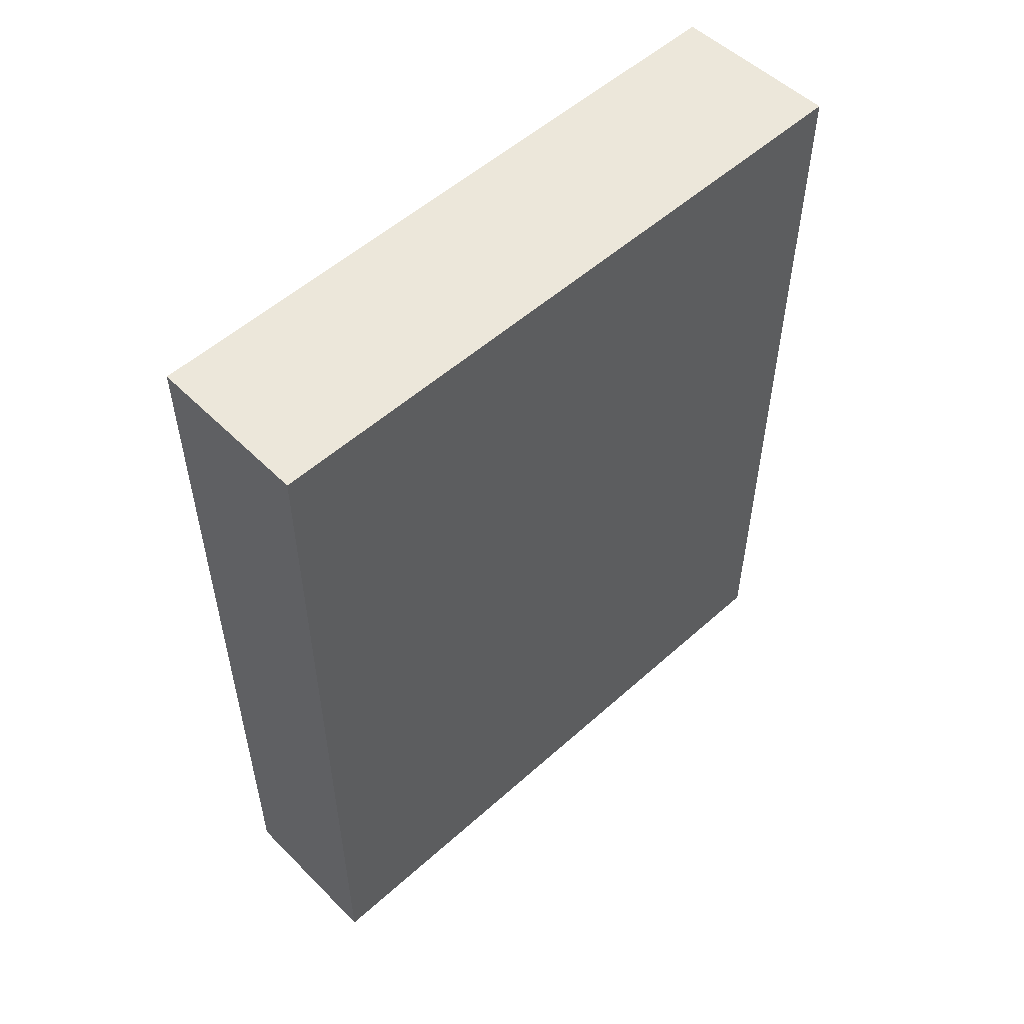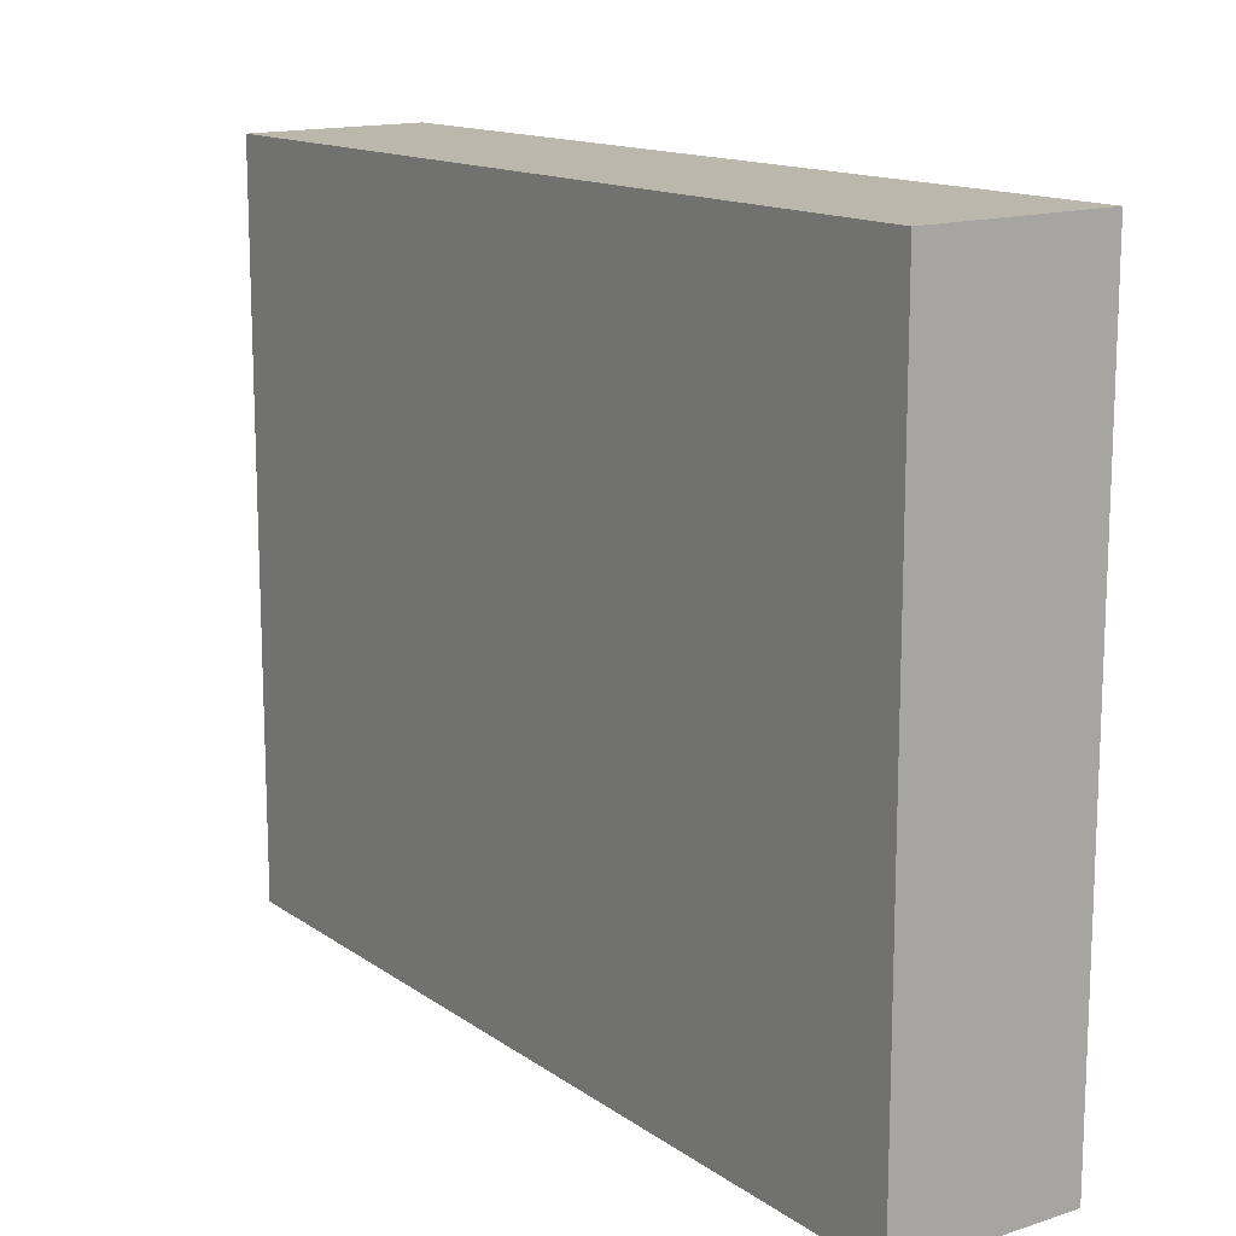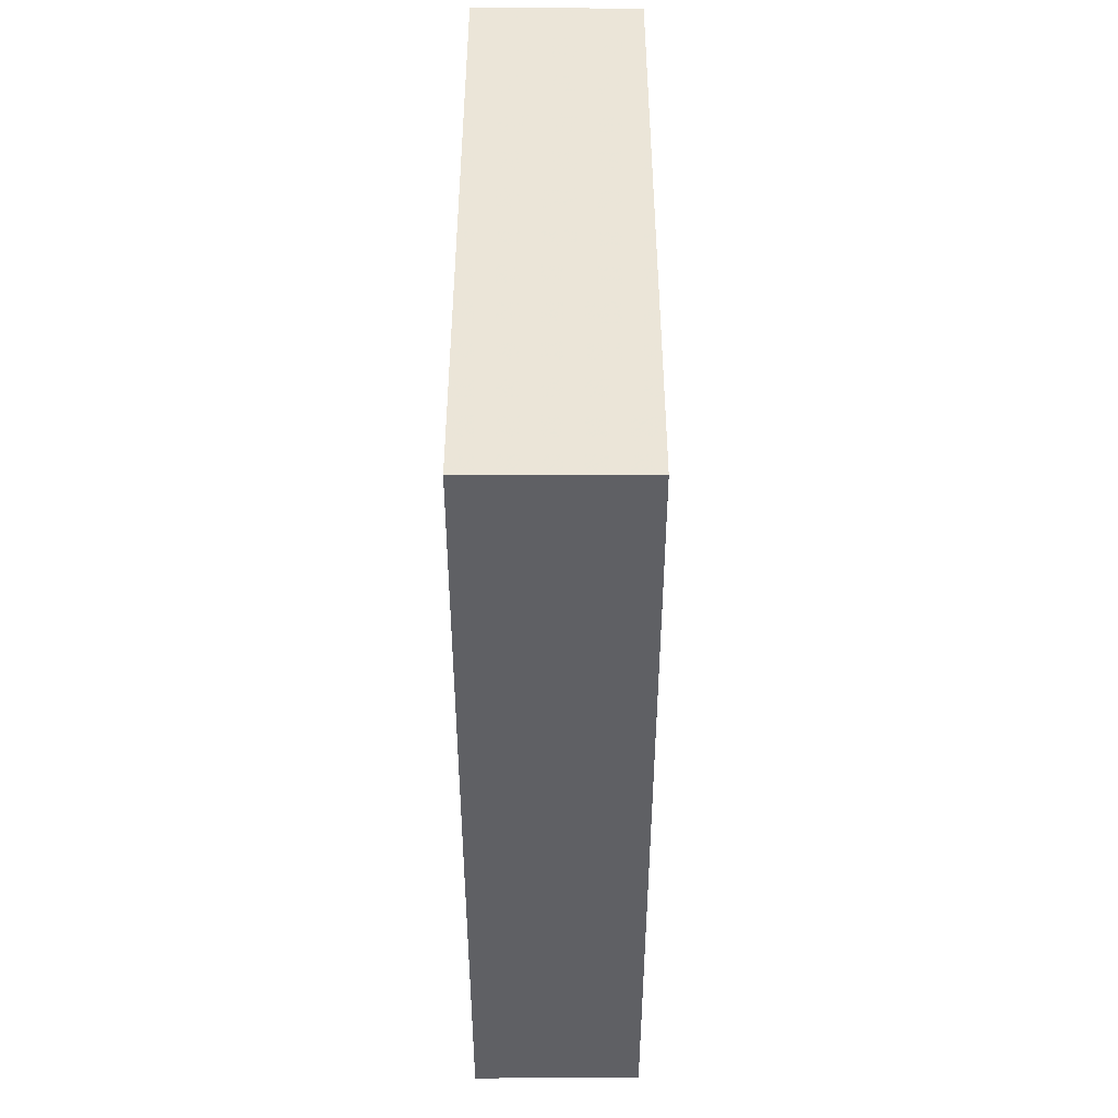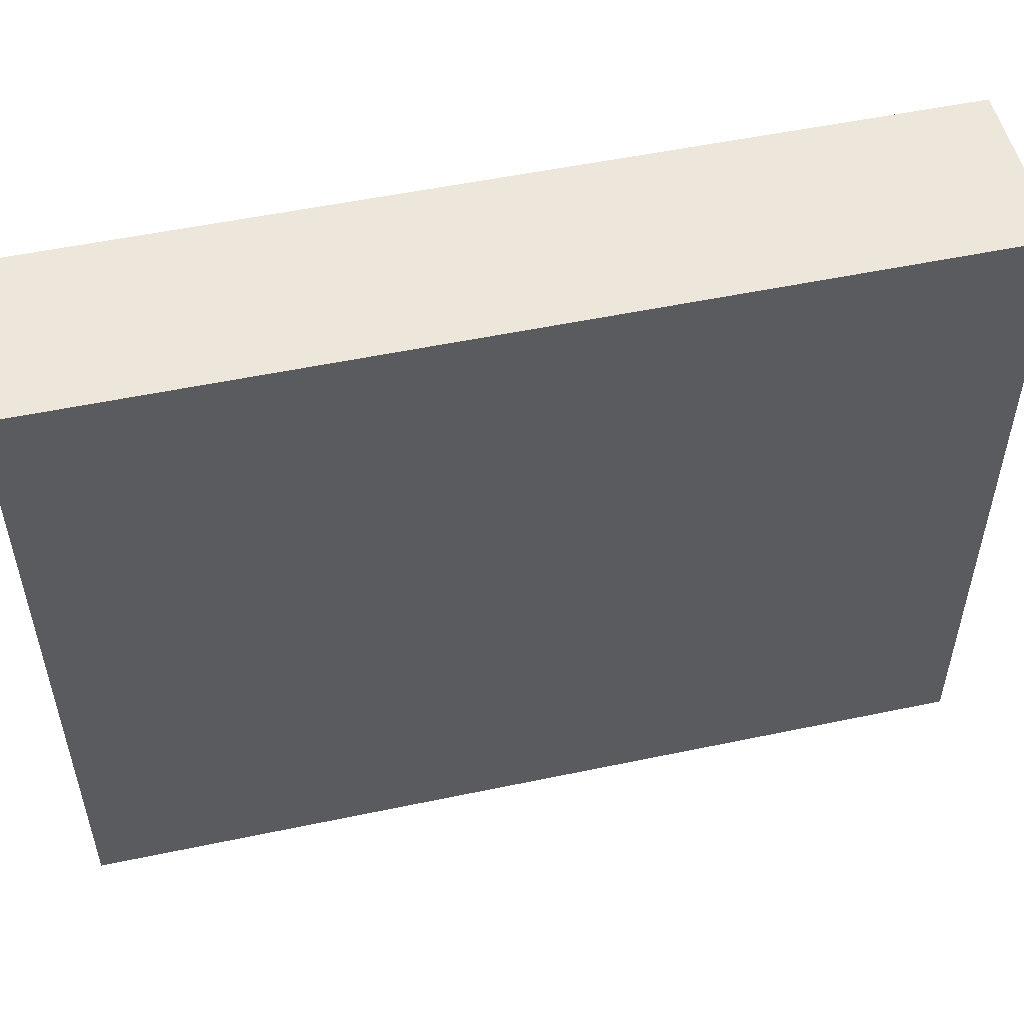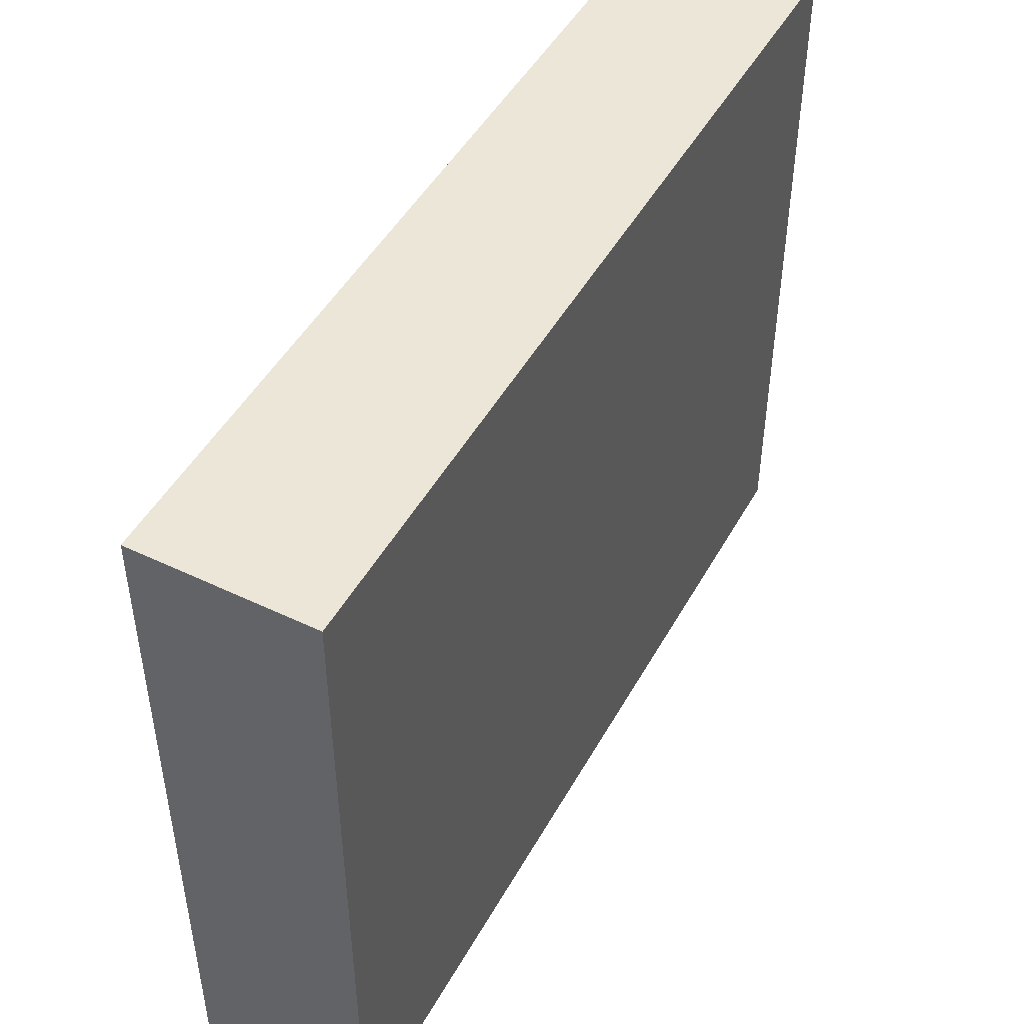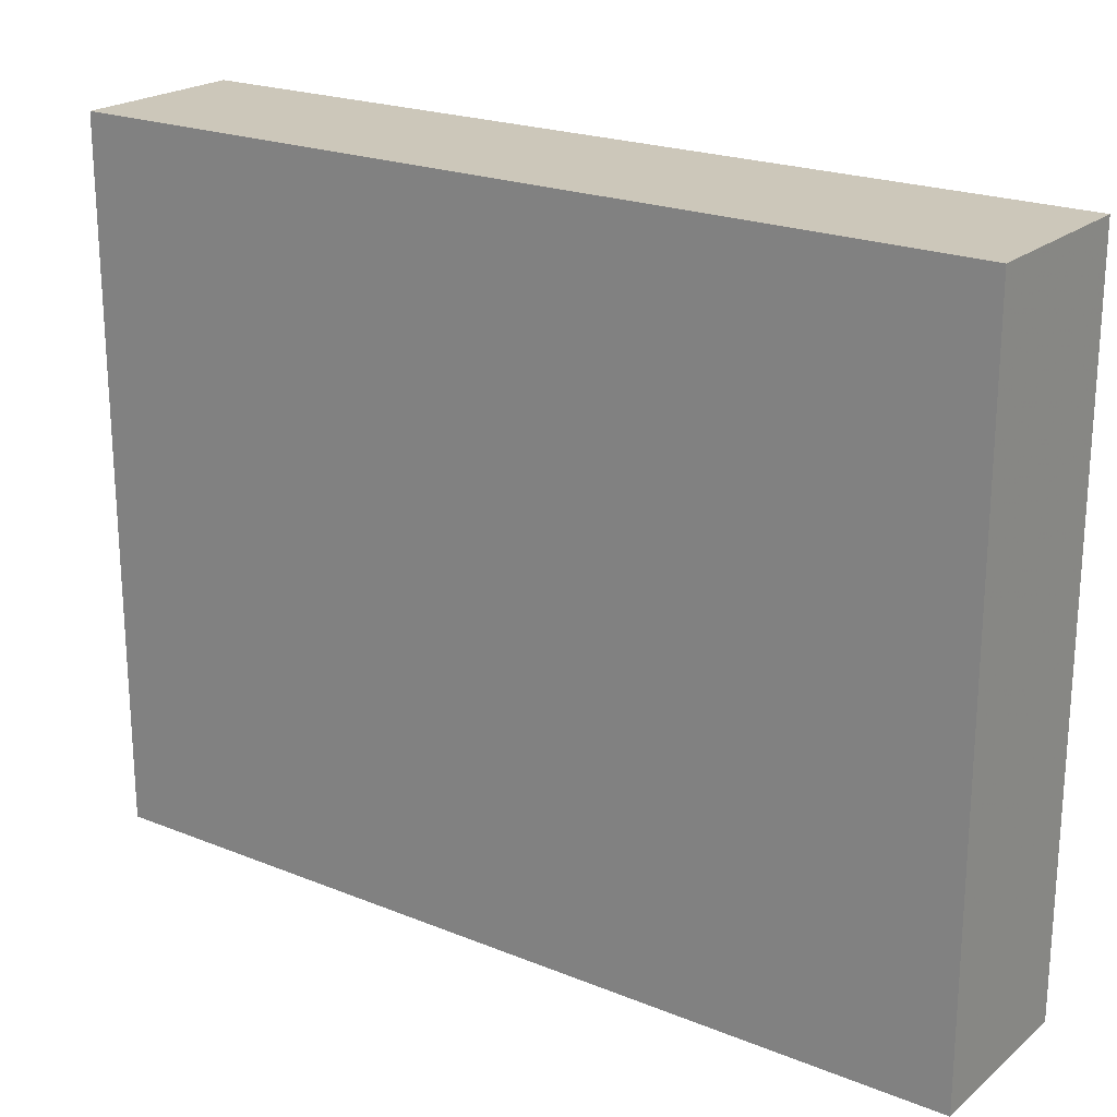
<metadata>
{"format":"obj","ext":"obj","renderer":"f3d","projection":"perspective","resolution":1024,"background":"white","views":[{"elev":53.4,"azim":-134.0,"up":"+Z"},{"elev":13.9,"azim":-34.1,"up":"+Y"},{"elev":45.1,"azim":179.9,"up":"+Z"},{"elev":52.3,"azim":77.2,"up":"+Y"},{"elev":47.5,"azim":28.0,"up":"+Y"},{"elev":21.5,"azim":-54.4,"up":"+Y"}]}
</metadata>
<code>
o 11668
v 2245 1879 18.87
v 2245 1879 18.92
v 2245 1879 18.92
v 2245 1879 18.87
v 2245 1879 18.92
v 2245 1879 18.92
v 2245 1879 18.87
v 2245 1879 18.92
v 2245 1879 18.87
v 2245 1879 18.87
v 2245 1879 18.87
v 2245 1879 18.87
v 2245 1879 18.87
v 2245 1879 18.92
v 2245 1879 18.87
v 2245 1879 18.92
v 2245 1879 18.87
v 2245 1879 18.87
v 2245 1879 18.87
v 2245 1879 18.92
v 2245 1879 18.87
v 2245 1879 18.92
v 2245 1879 18.92
v 2245 1879 18.92
v 2245 1879 18.87
v 2245 1879 18.92
v 2245 1879 18.92
v 2245 1879 18.92
v 2245 1879 18.92
f 1 2 3
f 1 4 5
f 6 2 7
f 8 9 7
f 10 7 11
f 12 13 14
f 14 15 16
f 17 15 18
f 19 20 21
f 22 23 20
f 24 25 26
f 27 28 29

</code>
